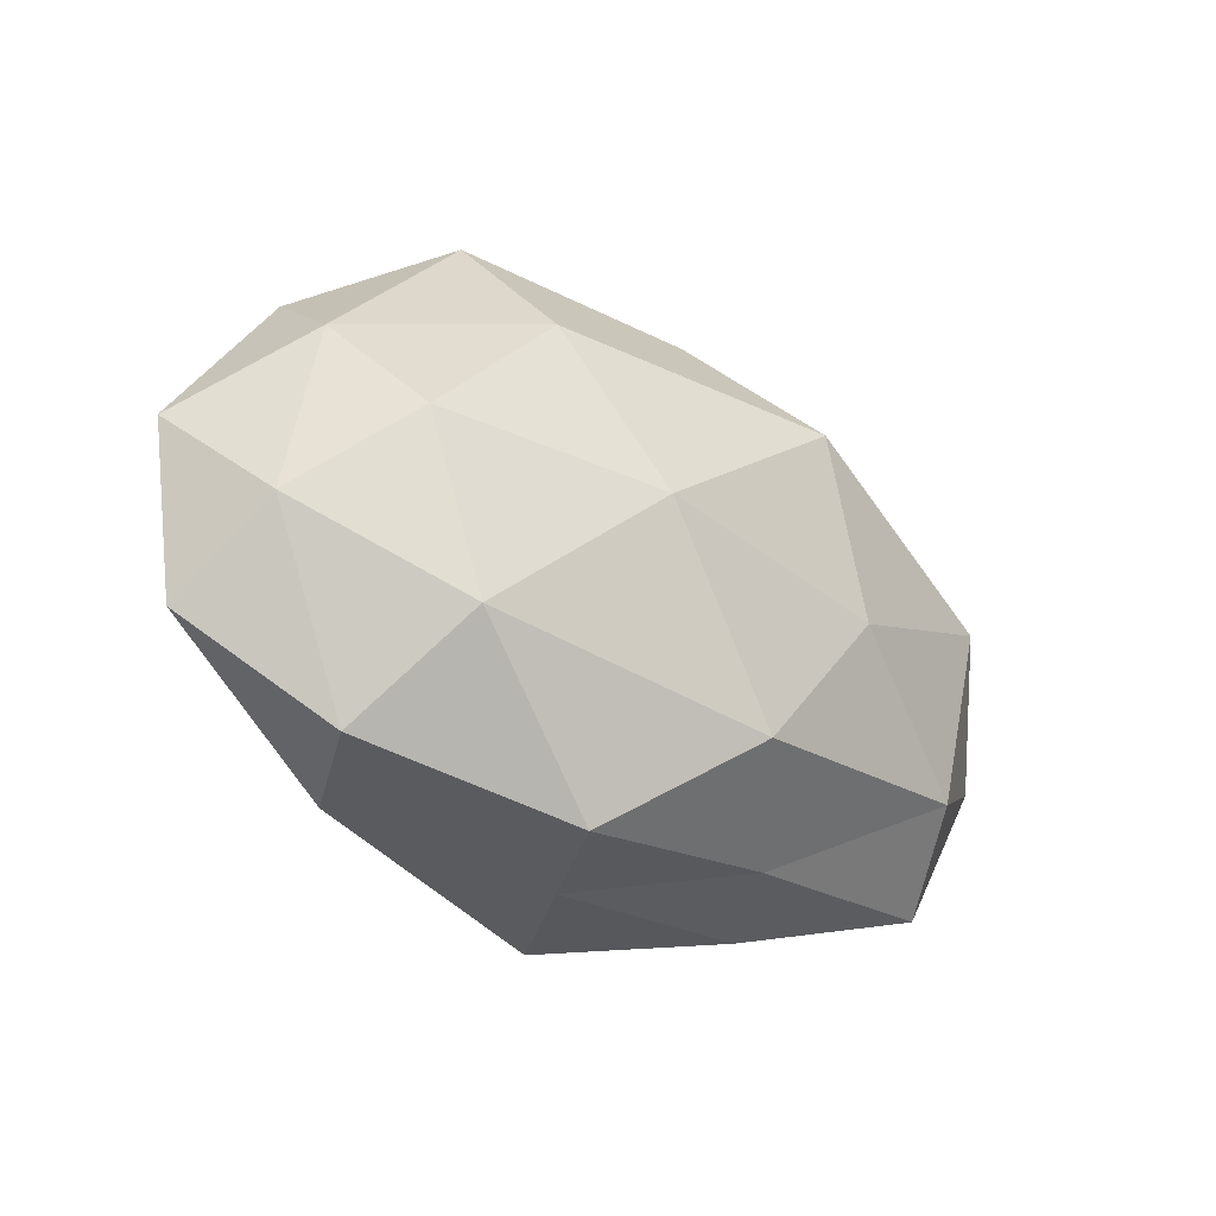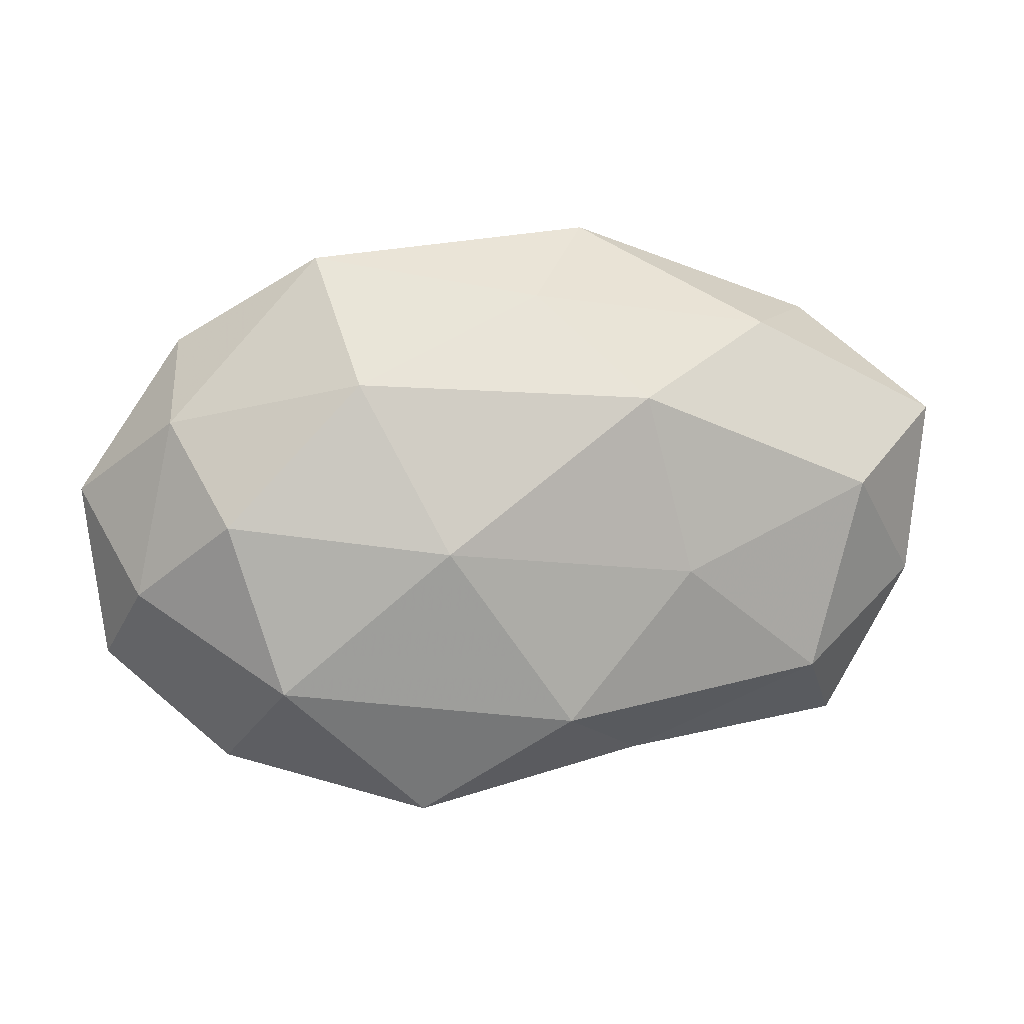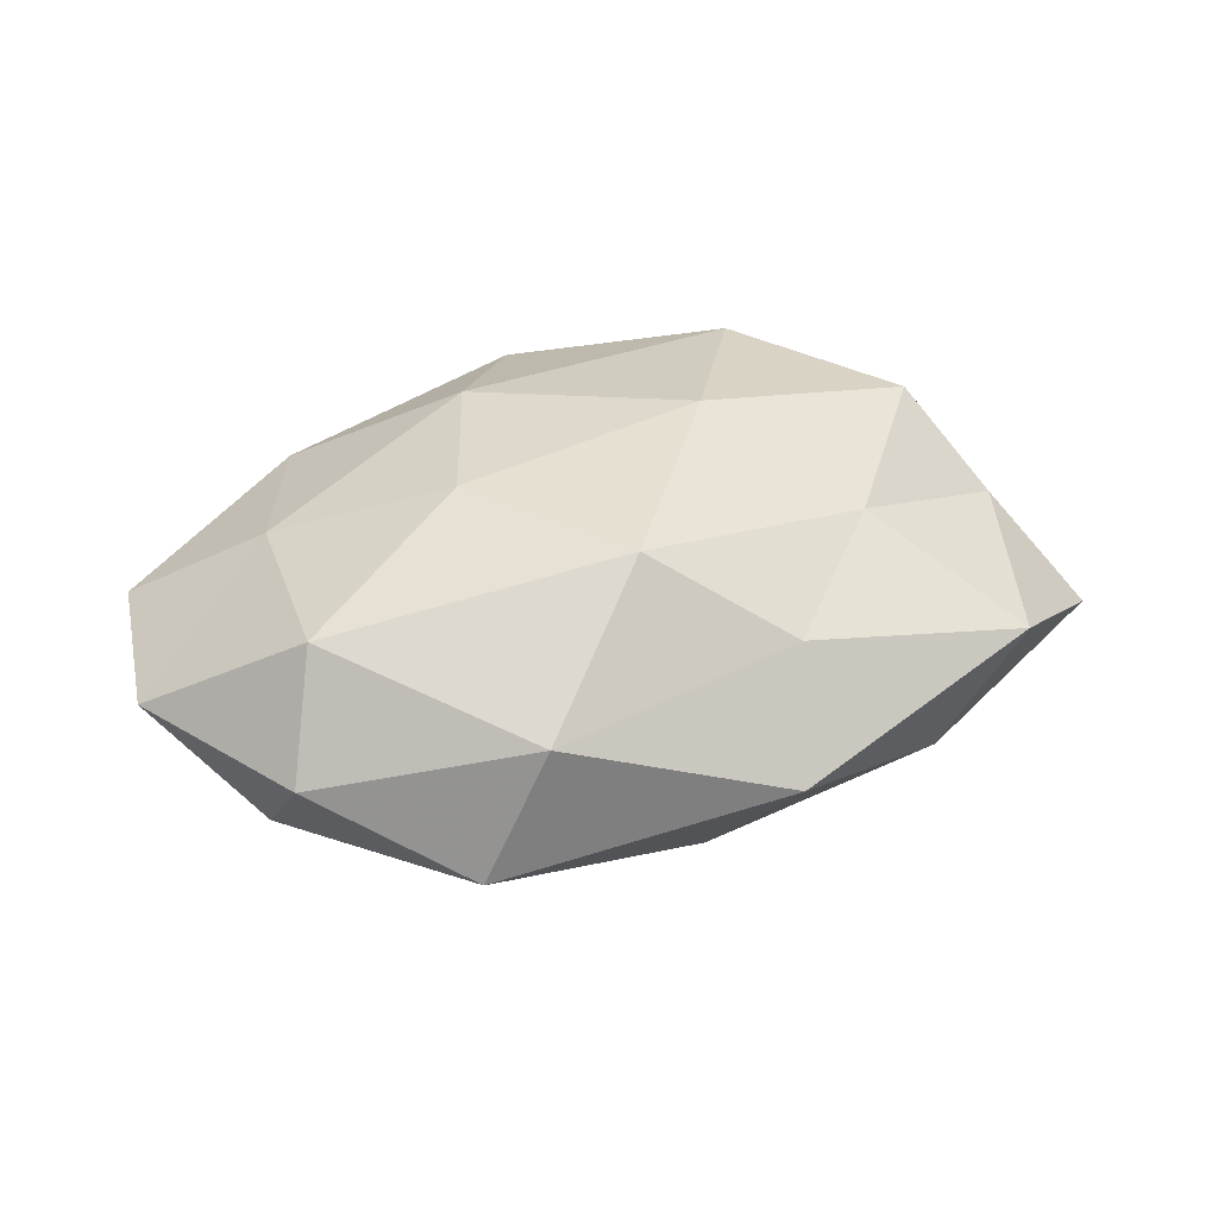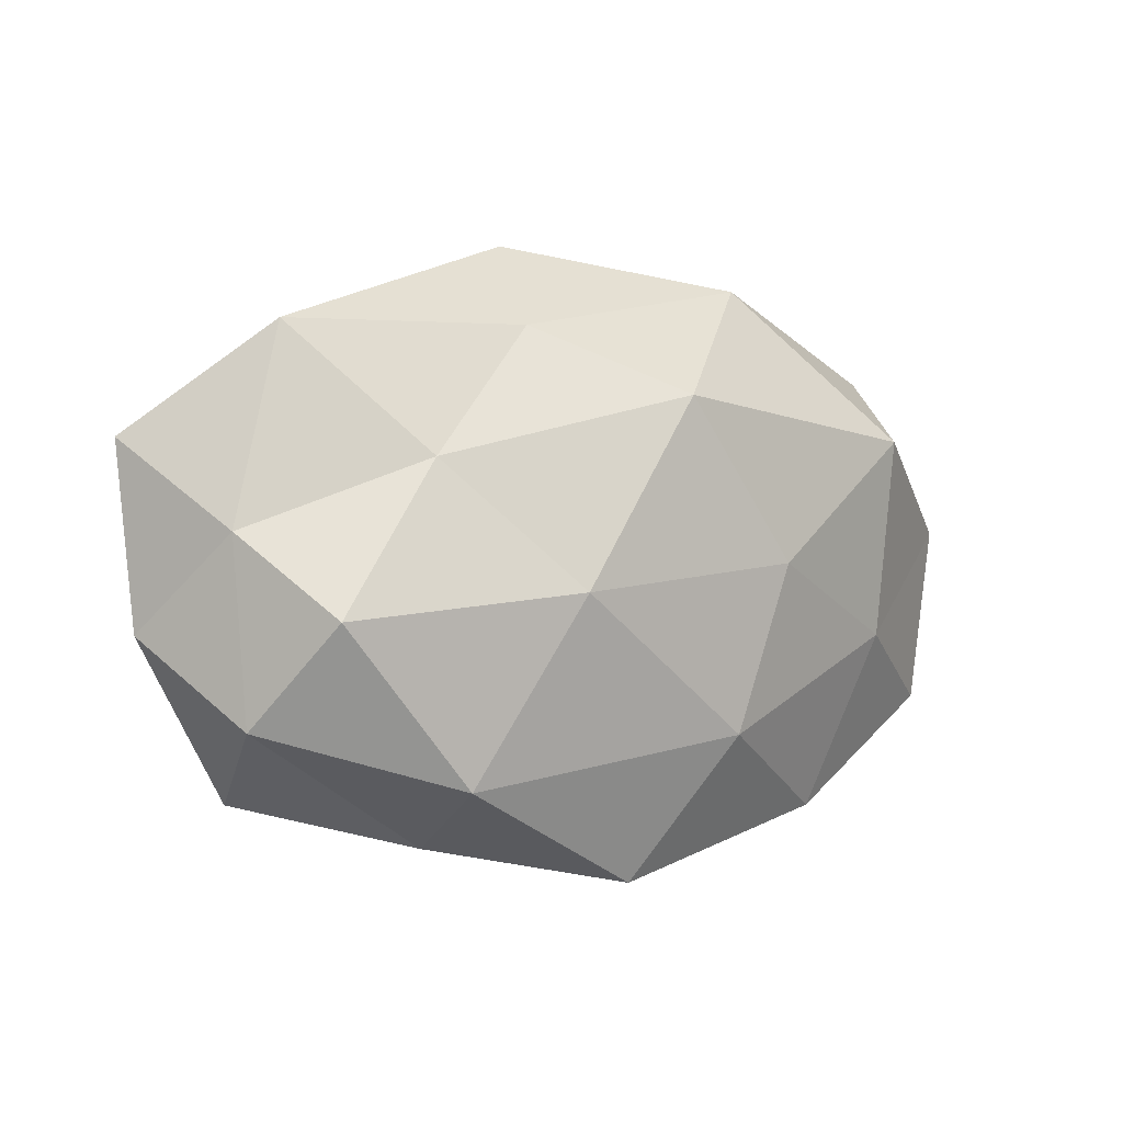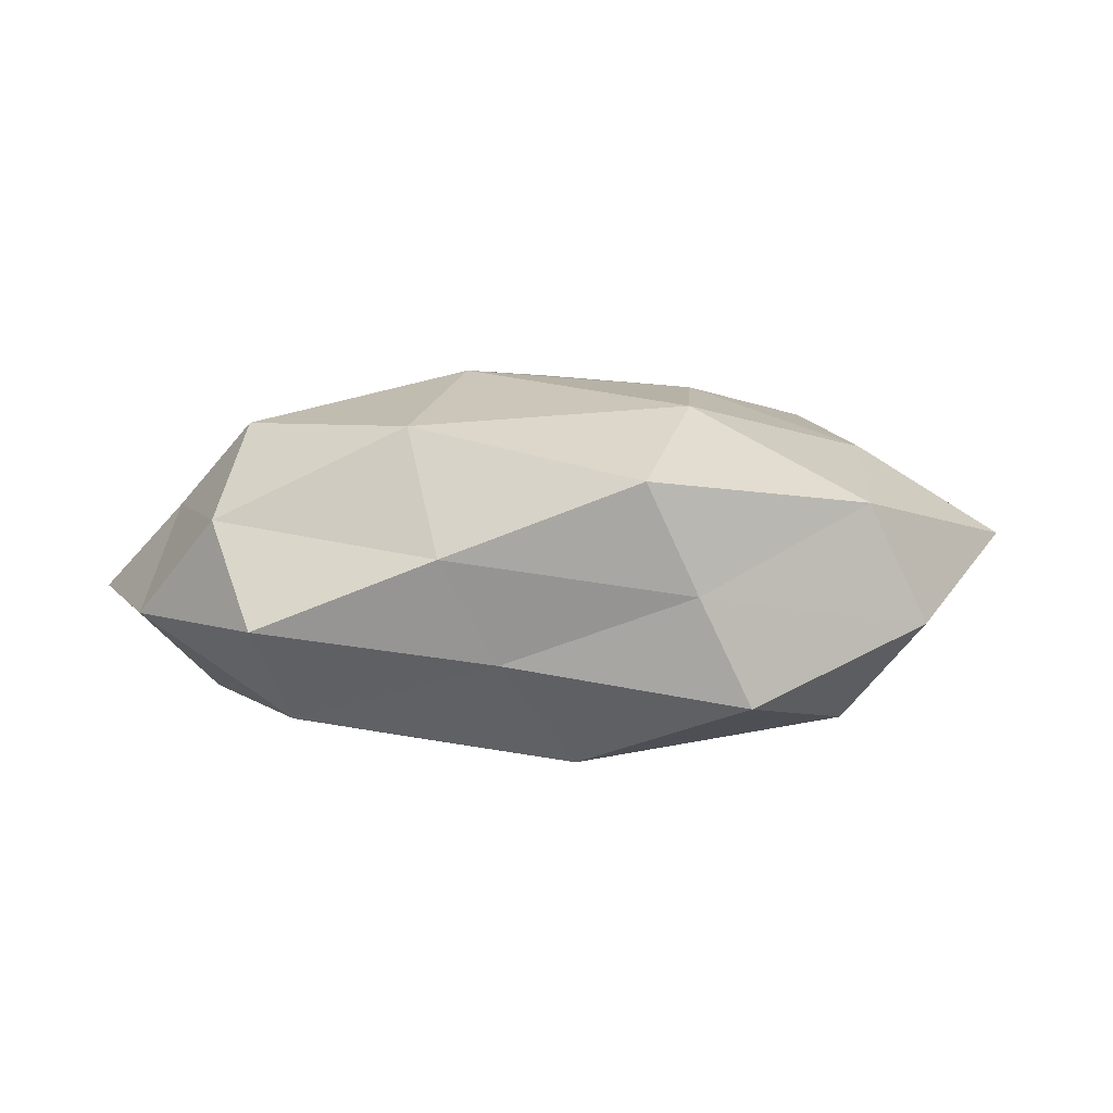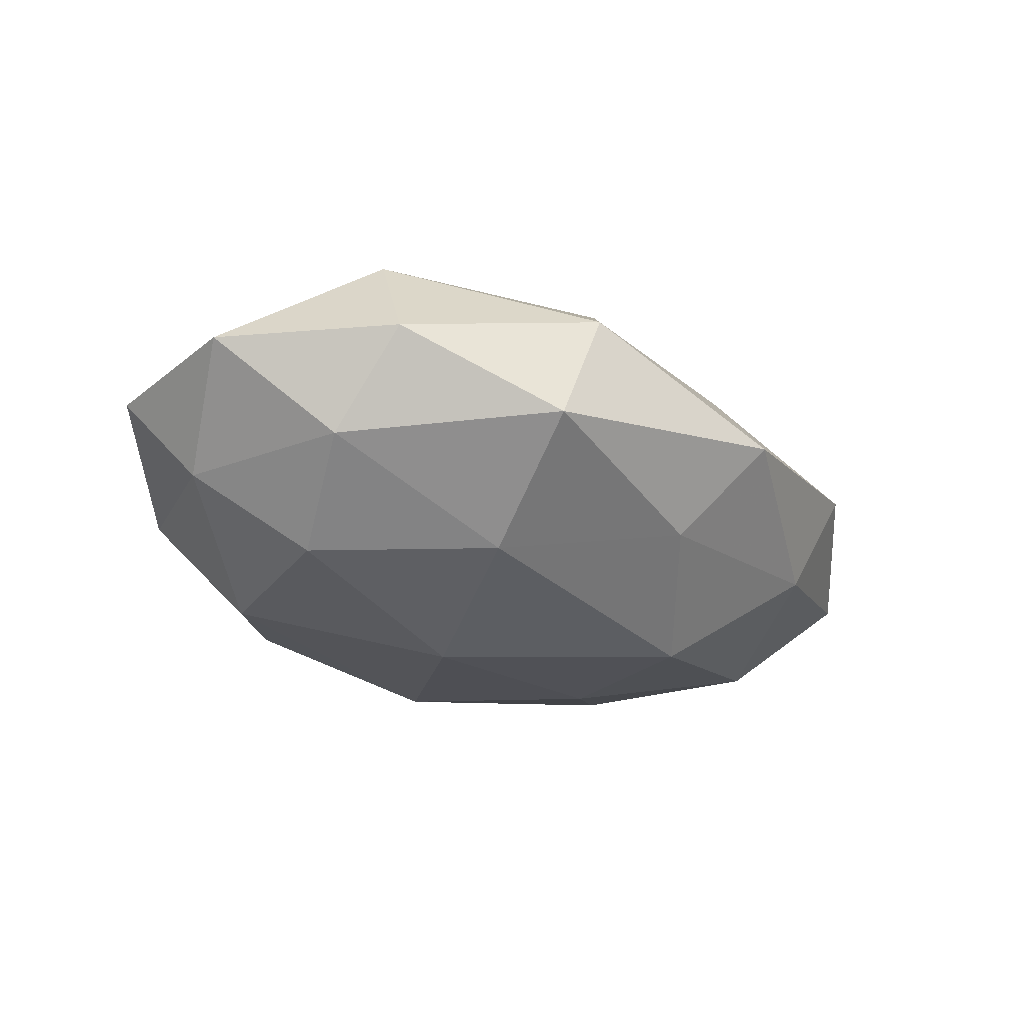
<metadata>
{"format":"obj","ext":"obj","renderer":"f3d","projection":"perspective","resolution":1024,"background":"white","views":[{"elev":-29.2,"azim":139.7,"up":"+Y"},{"elev":9.0,"azim":170.0,"up":"+Y"},{"elev":37.9,"azim":160.5,"up":"+Z"},{"elev":-0.5,"azim":-33.6,"up":"+Y"},{"elev":7.7,"azim":-14.8,"up":"+Z"},{"elev":-23.8,"azim":134.1,"up":"+Z"}]}
</metadata>
<code>
v 0.04394 0.015 -0.007764
v 0.002867 0.02009 0.02236
v -0.01259 -0.002172 0.02423
v -0.04578 -0.01716 0.008311
v 0.02996 -0.02863 0.009393
v -0.05588 0.01466 -0.003325
v -0.01315 0.01852 -0.02211
v 0.0001949 -0.03571 0.01336
v 0.01755 0.03398 0.01038
v 0.01147 0.0002523 -0.02393
v -0.04731 0.004311 0.007936
v -0.02254 -0.03118 0.004806
v -0.003972 -0.02151 -0.02138
v -0.01509 -0.02888 -0.007909
v 0.03124 -0.01738 -0.01862
v 0.05257 -0.01599 0.003621
v -0.02683 0.01256 0.01573
v -0.009276 0.03854 0.0005149
v -0.04301 0.006455 -0.01537
v 0.0108 -0.01865 0.02049
v 0.006824 -0.03472 -3.939e-05
v 0.02552 0.03501 -0.005248
v 0.0373 -0.007591 0.01414
v 0.05531 0.005313 0.004306
v -0.02434 -0.02375 0.0191
v -0.0429 -0.02583 -0.003343
v 0.01351 -0.03417 -0.01337
v -0.0189 -0.003132 -0.02163
v 0.04247 0.02435 0.00384
v 0.03756 0.003207 -0.01754
v -0.05347 -0.0069 -0.003653
v -0.001309 0.03044 -0.01167
v 0.03767 -0.02812 -0.005434
v 0.01729 0.001156 0.02156
v 0.04837 -0.006491 -0.007876
v 0.0381 0.01621 0.01663
v -0.01289 0.02798 0.01206
v -0.03109 0.02665 -0.008942
v -0.0369 -0.01708 -0.01519
v -0.03985 -0.005253 0.01849
v -0.04088 0.02763 0.006166
v 0.02144 0.02018 -0.01731
f 10 15 13
f 2 17 3
f 20 8 5
f 5 8 21
f 12 21 8
f 14 21 12
f 9 22 18
f 23 5 16
f 20 5 23
f 23 16 24
f 25 4 12
f 8 25 12
f 3 25 20
f 20 25 8
f 12 4 26
f 26 14 12
f 13 27 14
f 13 15 27
f 14 27 21
f 28 7 10
f 28 10 13
f 28 19 7
f 1 22 29
f 9 29 22
f 29 24 1
f 10 30 15
f 31 4 11
f 6 31 11
f 19 31 6
f 31 26 4
f 18 22 32
f 16 5 33
f 5 21 33
f 27 15 33
f 33 21 27
f 34 2 3
f 34 3 20
f 34 20 23
f 24 35 1
f 24 16 35
f 1 35 30
f 15 30 35
f 15 35 33
f 33 35 16
f 36 9 2
f 23 24 36
f 36 29 9
f 36 24 29
f 34 36 2
f 34 23 36
f 2 9 37
f 2 37 17
f 37 9 18
f 19 6 38
f 19 38 7
f 7 38 32
f 32 38 18
f 13 14 39
f 39 14 26
f 28 13 39
f 28 39 19
f 39 31 19
f 39 26 31
f 11 4 40
f 3 17 40
f 40 17 11
f 3 40 25
f 25 40 4
f 11 41 6
f 17 41 11
f 17 37 41
f 18 41 37
f 38 6 41
f 38 41 18
f 7 42 10
f 42 22 1
f 30 42 1
f 10 42 30
f 7 32 42
f 42 32 22

</code>
